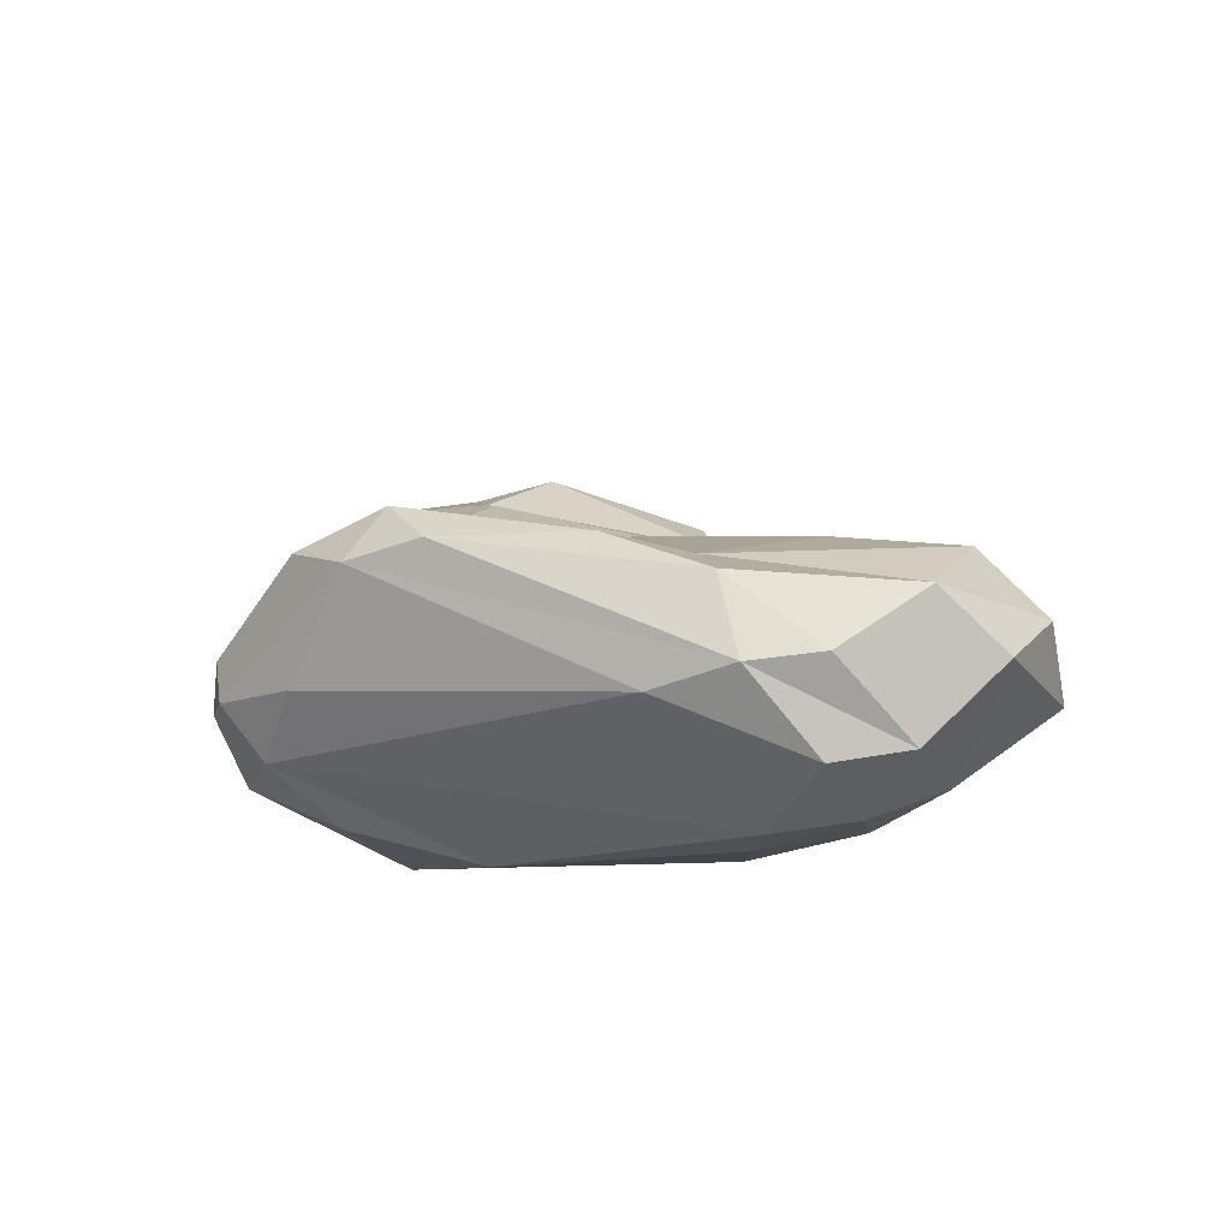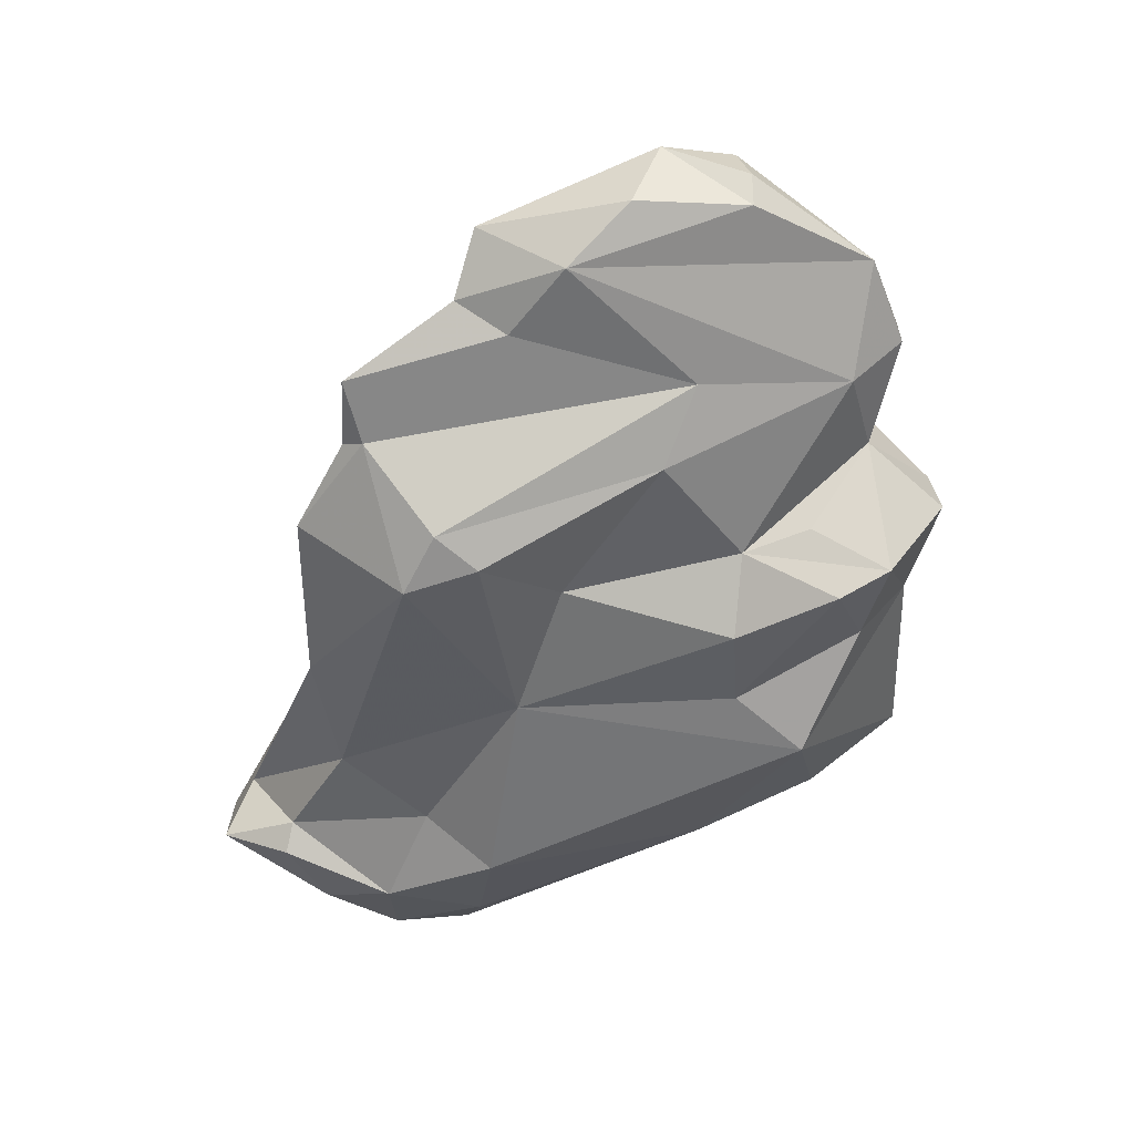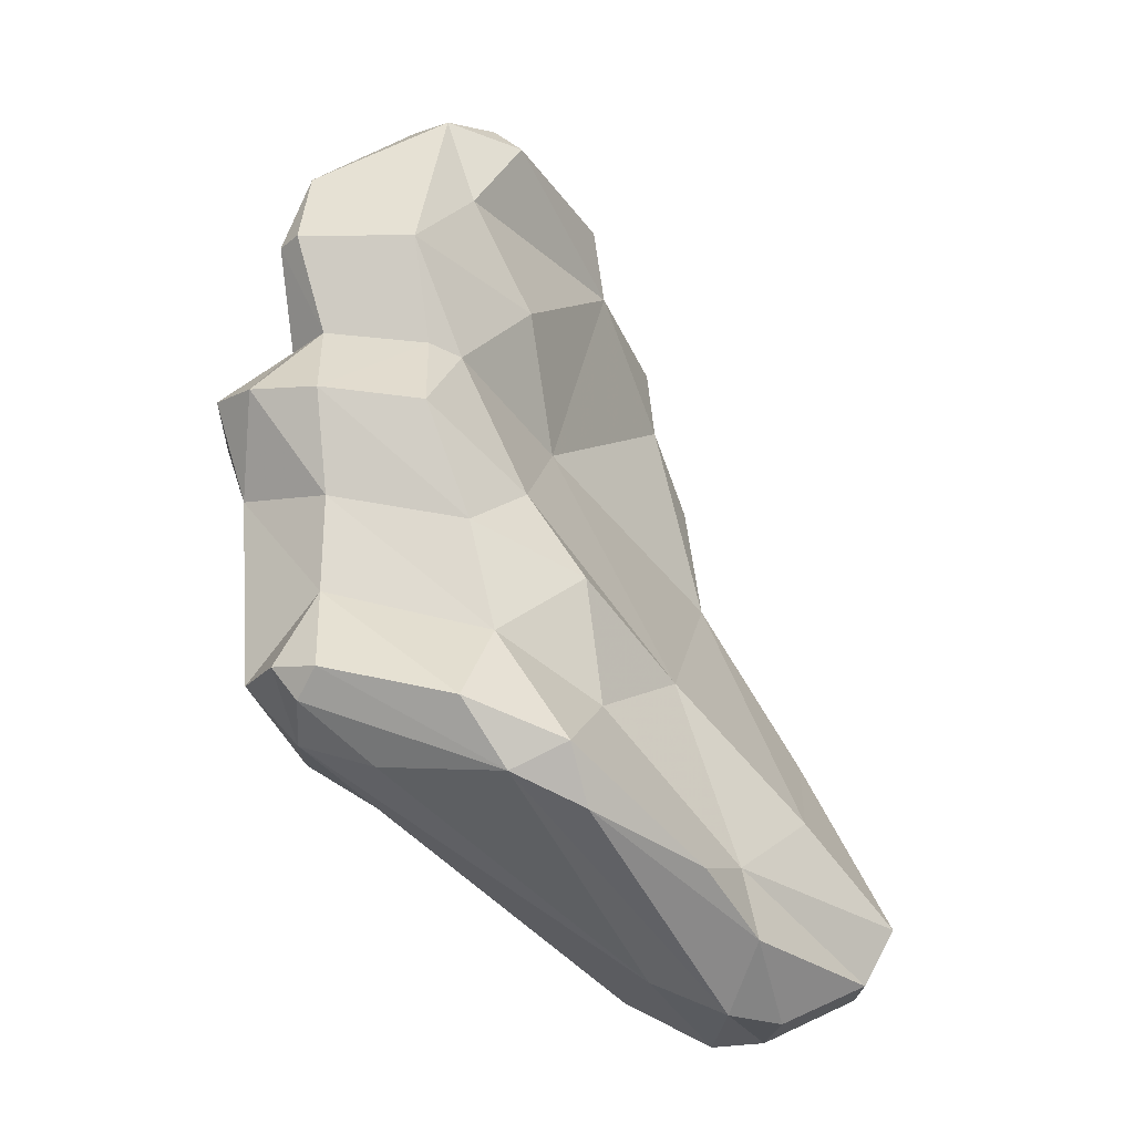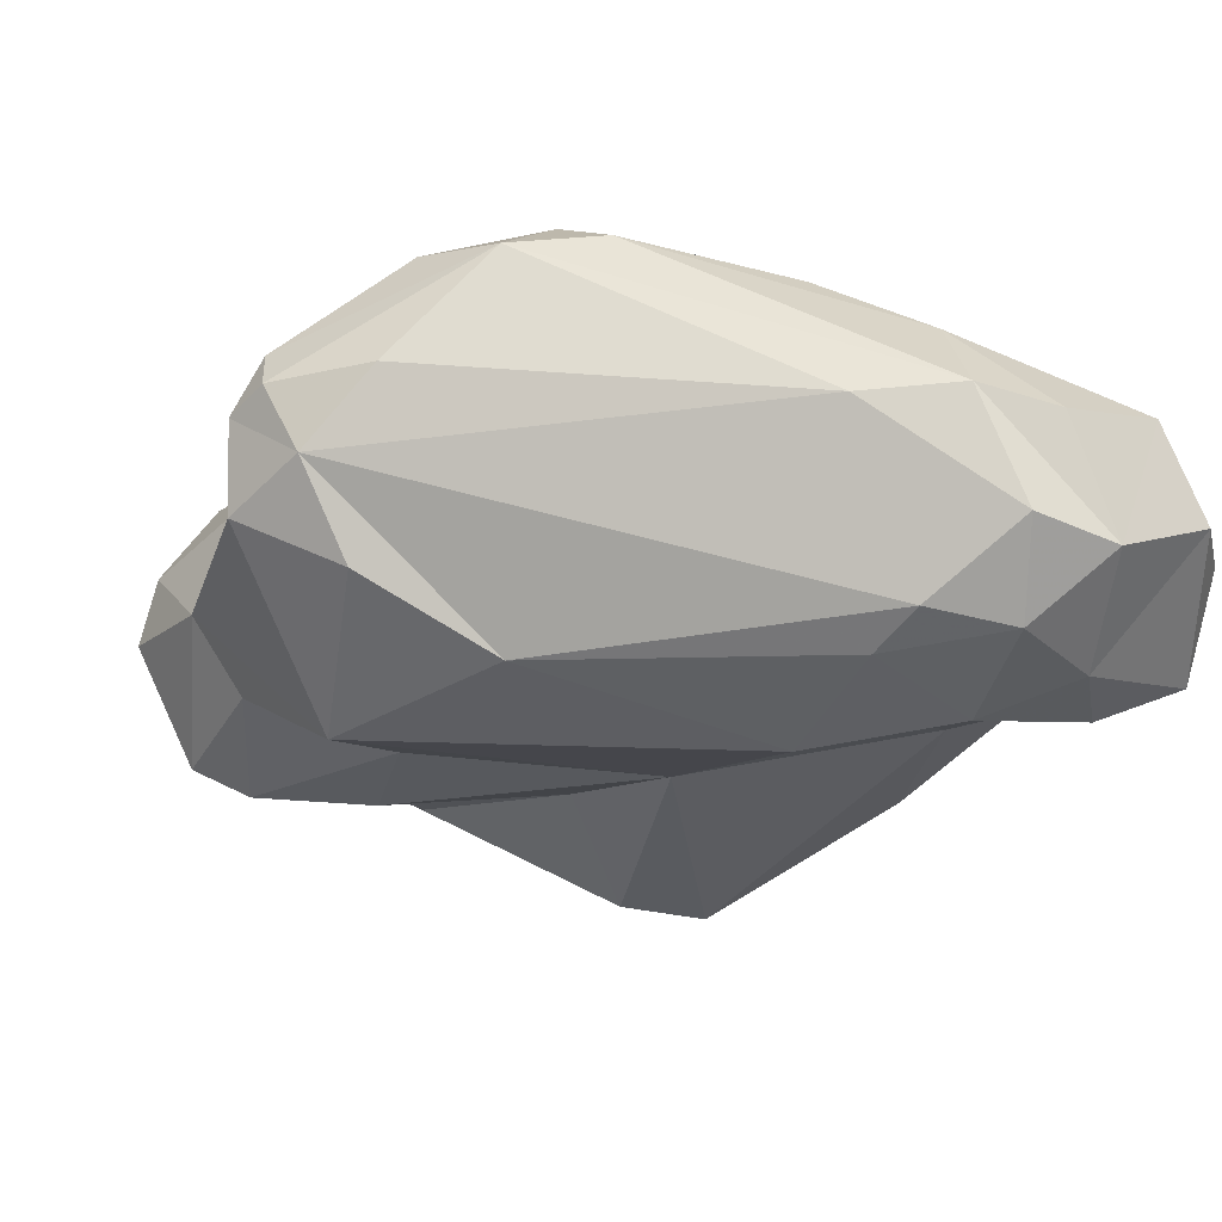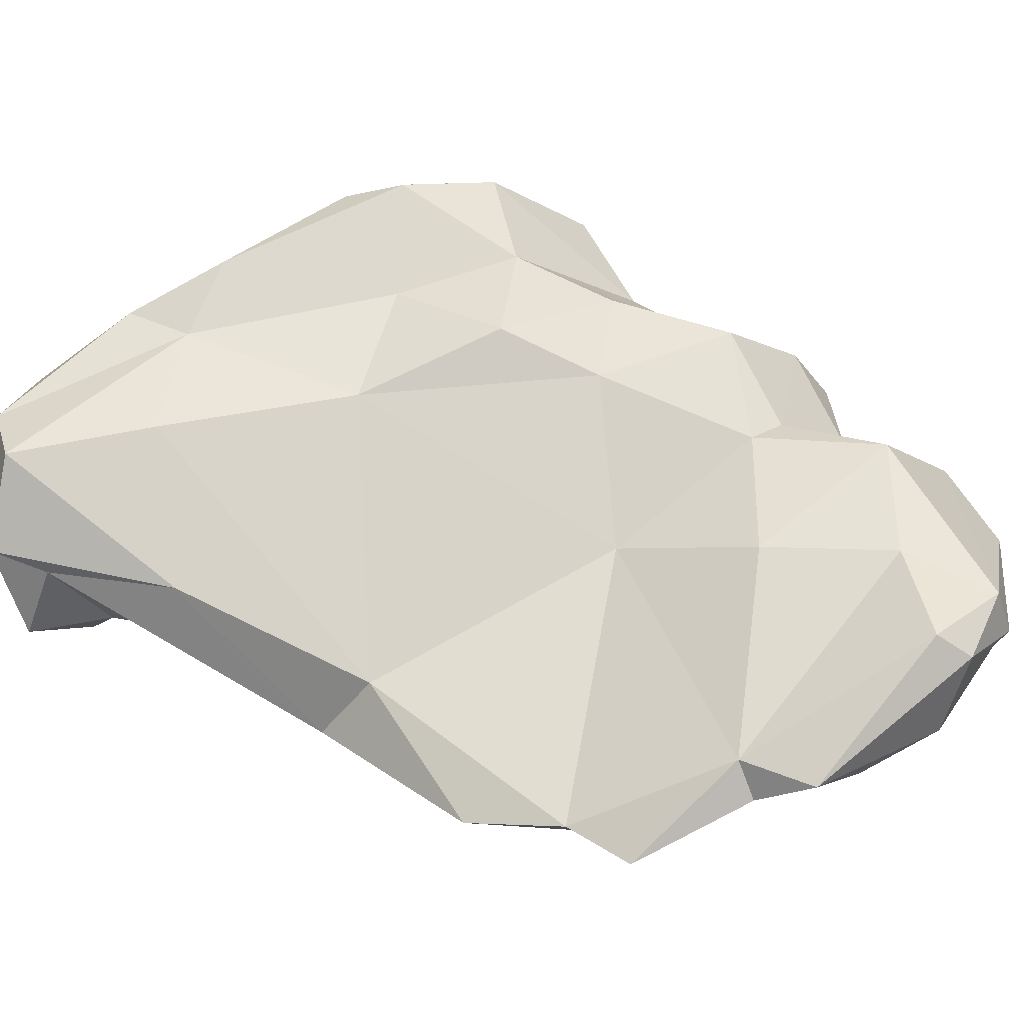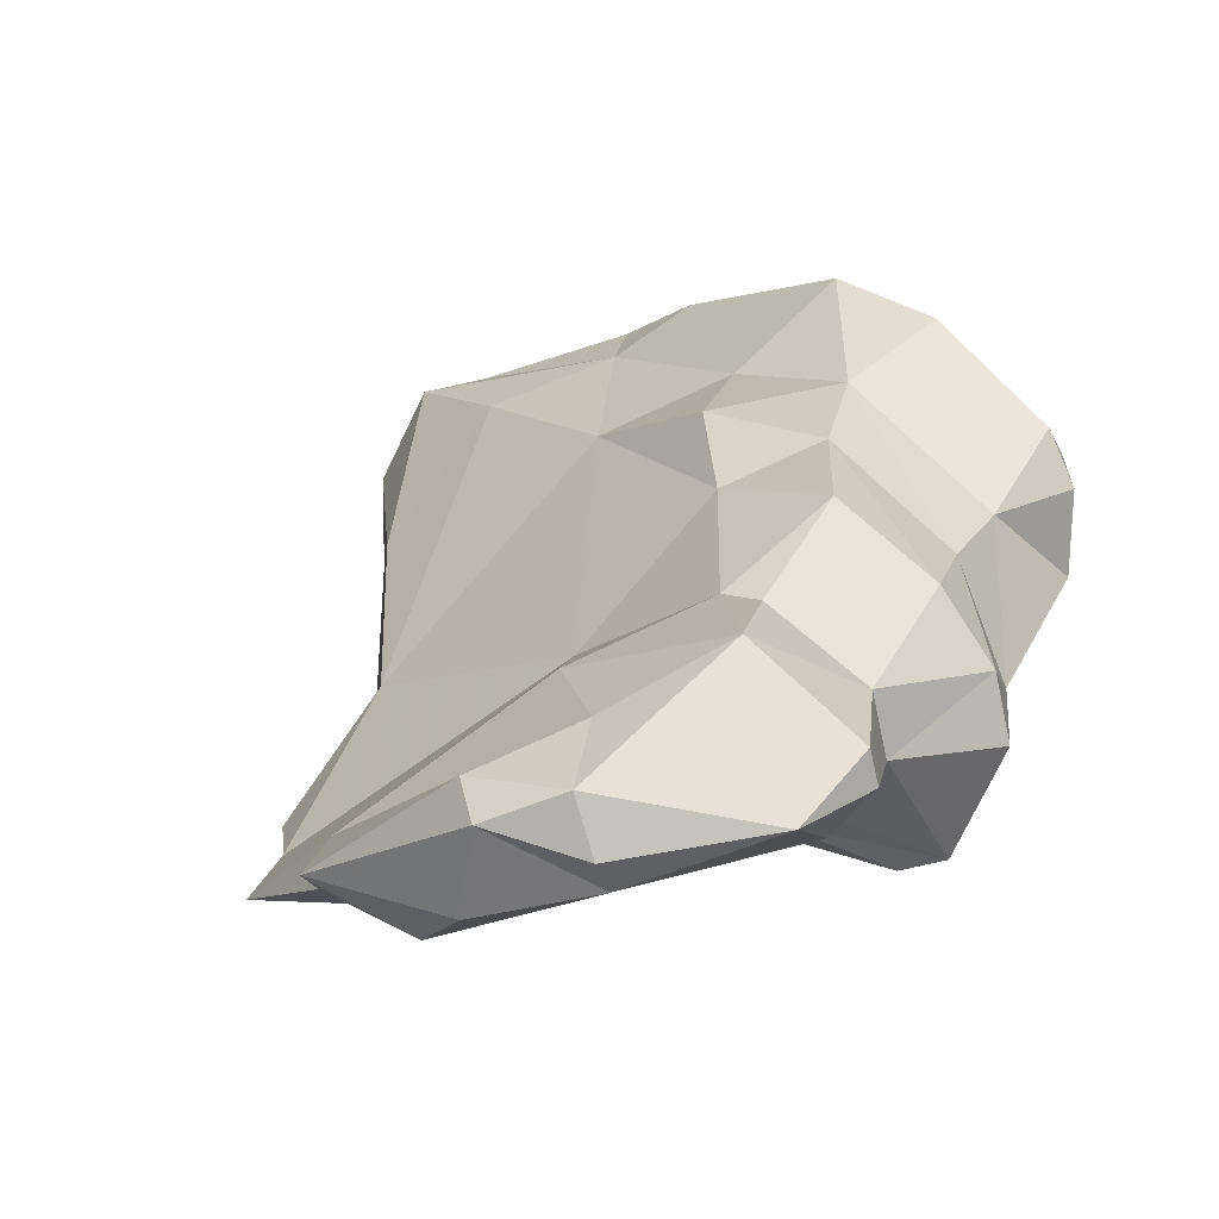
<metadata>
{"format":"obj","ext":"obj","renderer":"f3d","projection":"perspective","resolution":1024,"background":"white","views":[{"elev":-70.7,"azim":-159.4,"up":"+Z"},{"elev":35.3,"azim":7.8,"up":"+Z"},{"elev":-17.9,"azim":154.0,"up":"+Z"},{"elev":-11.6,"azim":164.1,"up":"+Y"},{"elev":31.4,"azim":-48.6,"up":"+Y"},{"elev":17.9,"azim":21.3,"up":"+Y"}]}
</metadata>
<code>
v 181.2 266.6 80.86
v 182.4 265.9 82.9
v 182.9 267 77.82
v 181.8 263 82.05
v 184.8 261.8 82.38
v 185 262.7 83.45
v 182.9 270.2 80.34
v 184.7 266.1 87.87
v 184.4 270.3 77.9
v 187.5 262.3 87.61
v 186.3 262.7 79.33
v 187.9 263.4 95.28
v 186.8 260.8 93.62
v 191.5 272.6 81.79
v 186.9 260.1 101.1
v 191.6 257.4 100.2
v 191.1 262.1 84.98
v 186.7 265.9 75.96
v 187.4 270.9 84.24
v 189.2 263.6 77.29
v 189.4 261.5 80.87
v 189.7 260.2 105.1
v 188.2 269.9 76.18
v 188.9 260.4 107.6
v 193.2 262.9 79.22
v 189.6 266.6 75.55
v 194.1 260.7 83.61
v 192.9 262.4 110.2
v 194.3 274.7 81.18
v 195 261.8 109.3
v 188.7 260.7 104.6
v 193 263.8 109.4
v 197.1 267.2 99.99
v 192.7 258 102.6
v 194.4 257.9 101.2
v 190.9 272.9 78.95
v 193.5 263.9 112.6
v 192.3 264.1 77.51
v 197.1 261.3 98.05
v 191 270.5 76.3
v 193.8 271.6 89.27
v 195.3 261.1 92.17
v 208.9 269.4 85.54
v 197.1 262.1 112
v 200.6 272.1 96.11
v 200 267.2 114.7
v 199.1 268.1 113.6
v 199.3 263.9 114
v 201 261.4 104.1
v 198.2 273.8 87.33
v 206.9 261.7 90.84
v 201.1 277 84.96
v 194.4 270.3 77.41
v 198.9 268.7 105.6
v 204 260.5 97.06
v 200 276.1 82.66
v 202.9 270.6 102.2
v 206.8 272.1 84.37
v 198.8 273.7 92.44
v 203.2 276 83.81
v 201.8 269.1 110.1
v 204 262.3 99.91
v 203.7 265.2 113.5
v 202.7 268.4 113.9
v 203.5 266.4 114.2
v 202 262.9 107
v 202.7 263.3 84.66
v 207.8 264.8 106.5
v 204.4 270.6 102.5
v 205.2 276.2 86.41
v 206.6 263.1 100.8
v 207.9 260.9 99.1
v 208.6 266.2 103
v 203.8 273.6 94.16
v 203 274.4 89.57
v 207.3 266 85.67
v 204.1 261.7 93.18
v 208.2 266.8 110.7
v 205.2 271 106.9
v 205.5 273.1 98.99
v 208.1 268.4 103.1
v 209.2 270.9 99.69
v 209.5 266.9 107.2
v 208.7 270.8 91.34
v 210.5 266.4 96.05
v 209.8 261.9 99.91
v 209.3 268.2 107.3
v 208.6 270.5 95.36
v 209.9 271.8 86.64
v 208.9 263.7 95.57
v 211.7 266.1 100.3
v 209.6 273 87.73
v 210.6 267.9 88.07
v 210.7 271 88.04
v 211.1 268.4 100.1
g foo
f 64 47 46
f 65 64 46
f 63 65 46
f 46 47 37
f 63 46 48
f 44 63 48
f 48 46 37
f 44 48 37
f 28 44 37
f 64 65 78
f 61 47 64
f 78 65 63
f 44 78 63
f 61 32 47
f 47 32 37
f 30 66 44
f 37 32 28
f 28 30 44
f 24 28 32
f 24 30 28
f 78 87 64
f 87 79 64
f 83 87 78
f 79 61 64
f 79 54 61
f 68 83 78
f 68 78 44
f 54 32 61
f 66 68 44
f 68 66 49
f 30 22 66
f 31 24 32
f 34 66 22
f 49 66 34
f 22 30 24
f 24 31 22
f 49 34 35
f 22 31 15
f 16 22 15
f 34 22 16
f 16 35 34
f 81 69 79
f 81 79 87
f 81 87 83
f 57 54 79
f 57 79 69
f 73 81 83
f 83 68 73
f 57 33 54
f 33 32 54
f 62 73 68
f 62 68 49
f 62 49 39
f 32 33 31
f 33 12 31
f 31 12 15
f 39 49 35
f 13 15 12
f 13 16 15
f 80 69 82
f 82 69 81
f 95 82 81
f 57 69 80
f 73 95 81
f 57 80 45
f 91 95 73
f 45 33 57
f 86 91 73
f 86 73 71
f 71 73 62
f 41 33 45
f 72 86 62
f 86 71 62
f 33 41 12
f 55 62 39
f 55 72 62
f 42 55 39
f 39 35 42
f 12 8 13
f 16 42 35
f 16 10 42
f 13 8 2
f 13 2 10
f 10 16 13
f 88 74 82
f 74 80 82
f 82 95 88
f 85 88 95
f 59 45 74
f 45 80 74
f 95 91 85
f 91 86 85
f 85 86 90
f 41 45 59
f 72 90 86
f 90 72 77
f 72 55 77
f 42 77 55
f 12 41 19
f 19 8 12
f 19 7 8
f 10 17 42
f 7 1 8
f 8 1 2
f 6 10 2
f 21 17 6
f 6 17 10
f 21 6 5
f 4 2 1
f 6 2 4
f 5 6 4
f 75 74 88
f 75 59 74
f 84 75 88
f 88 85 84
f 75 50 59
f 84 85 93
f 59 50 41
f 90 51 85
f 51 93 85
f 50 14 41
f 77 51 90
f 14 19 41
f 51 77 42
f 19 14 7
f 14 9 7
f 27 51 42
f 27 42 17
f 7 9 1
f 17 21 27
f 9 3 1
f 4 1 3
f 21 5 11
f 11 4 3
f 11 5 4
f 70 84 92
f 70 52 75
f 84 70 75
f 92 84 94
f 94 84 93
f 52 29 50
f 75 52 50
f 14 50 29
f 76 93 51
f 67 76 51
f 14 29 36
f 36 9 14
f 27 25 67
f 67 51 27
f 23 9 36
f 9 18 3
f 25 21 20
f 27 21 25
f 11 3 18
f 18 20 11
f 21 11 20
f 52 70 60
f 89 60 92
f 60 70 92
f 89 92 94
f 58 60 89
f 56 52 60
f 43 89 94
f 52 56 29
f 53 60 58
f 58 89 43
f 94 93 43
f 76 43 93
f 29 56 36
f 40 36 56
f 53 40 60
f 40 56 60
f 53 58 43
f 67 43 76
f 38 43 67
f 23 36 40
f 38 53 43
f 26 40 53
f 25 38 67
f 18 23 40
f 18 40 26
f 38 26 53
f 9 23 18
f 20 18 26
f 38 20 26
f 25 20 38
g

</code>
